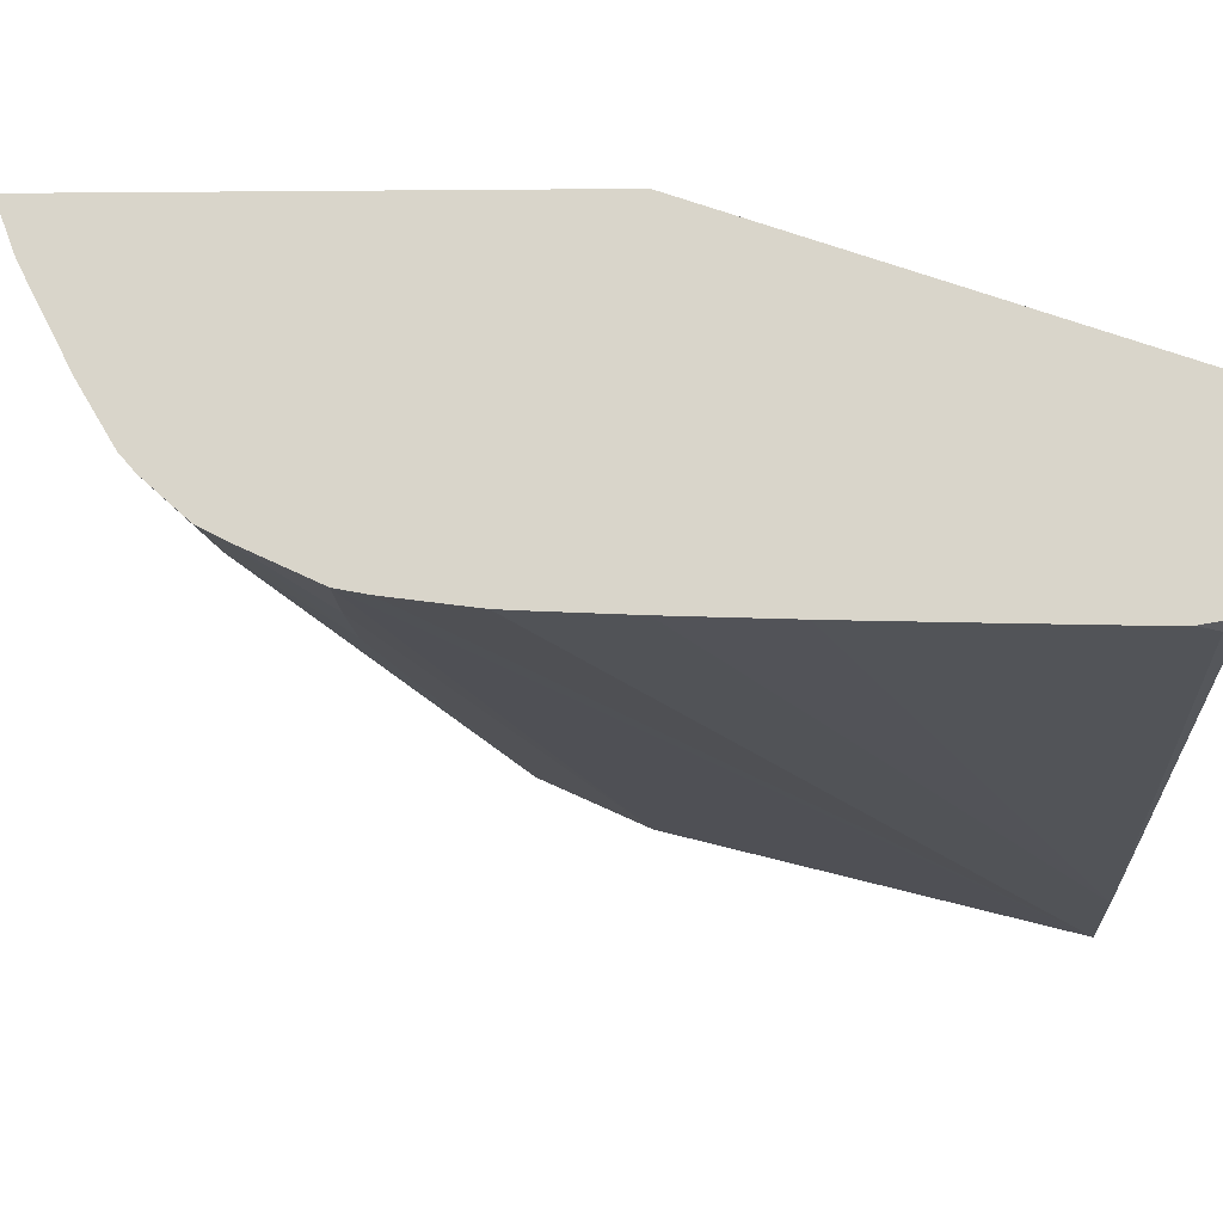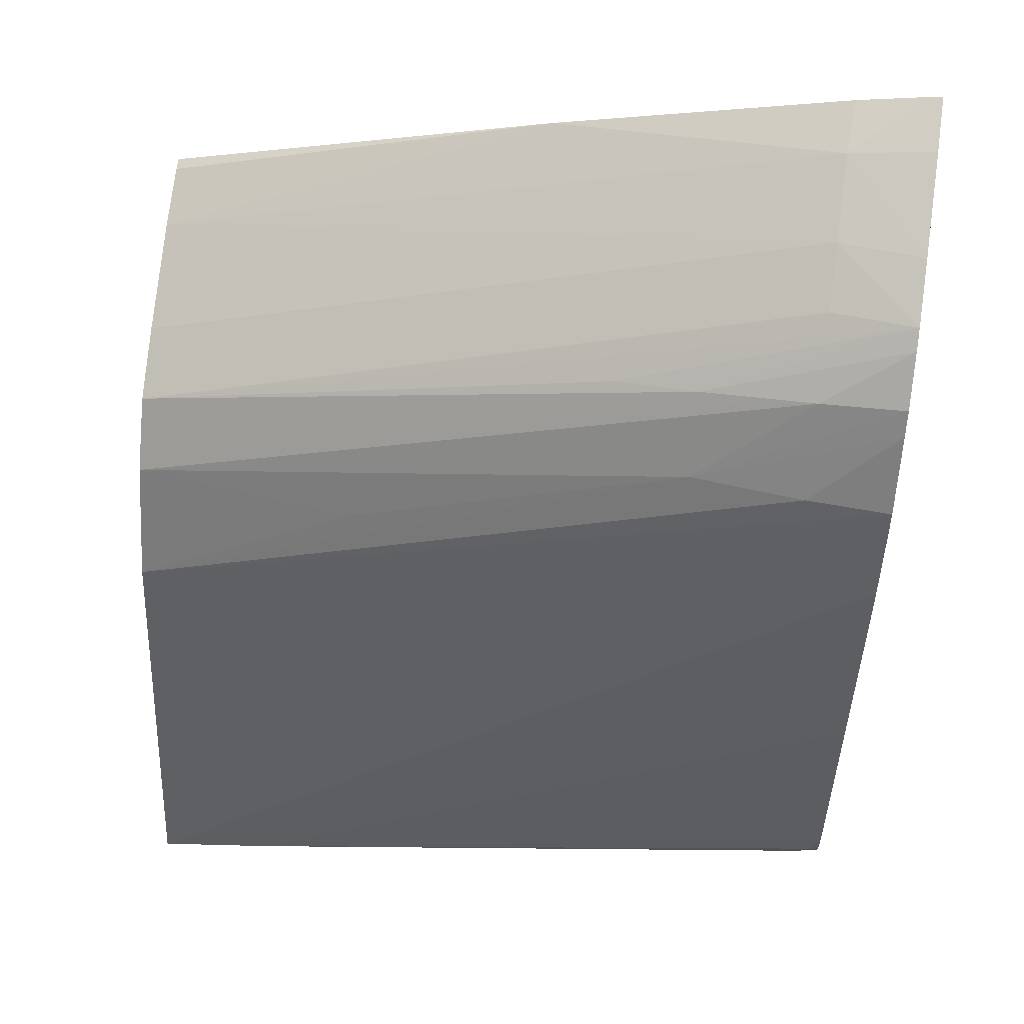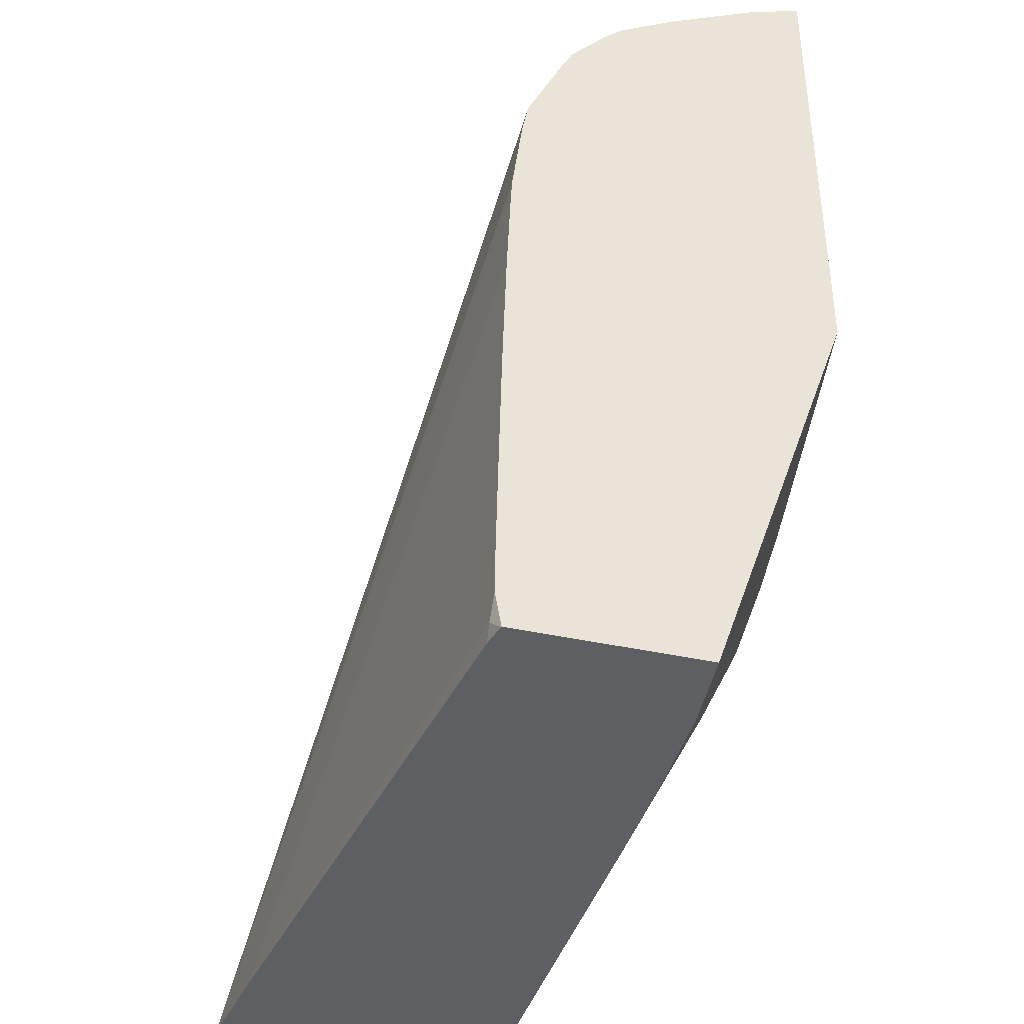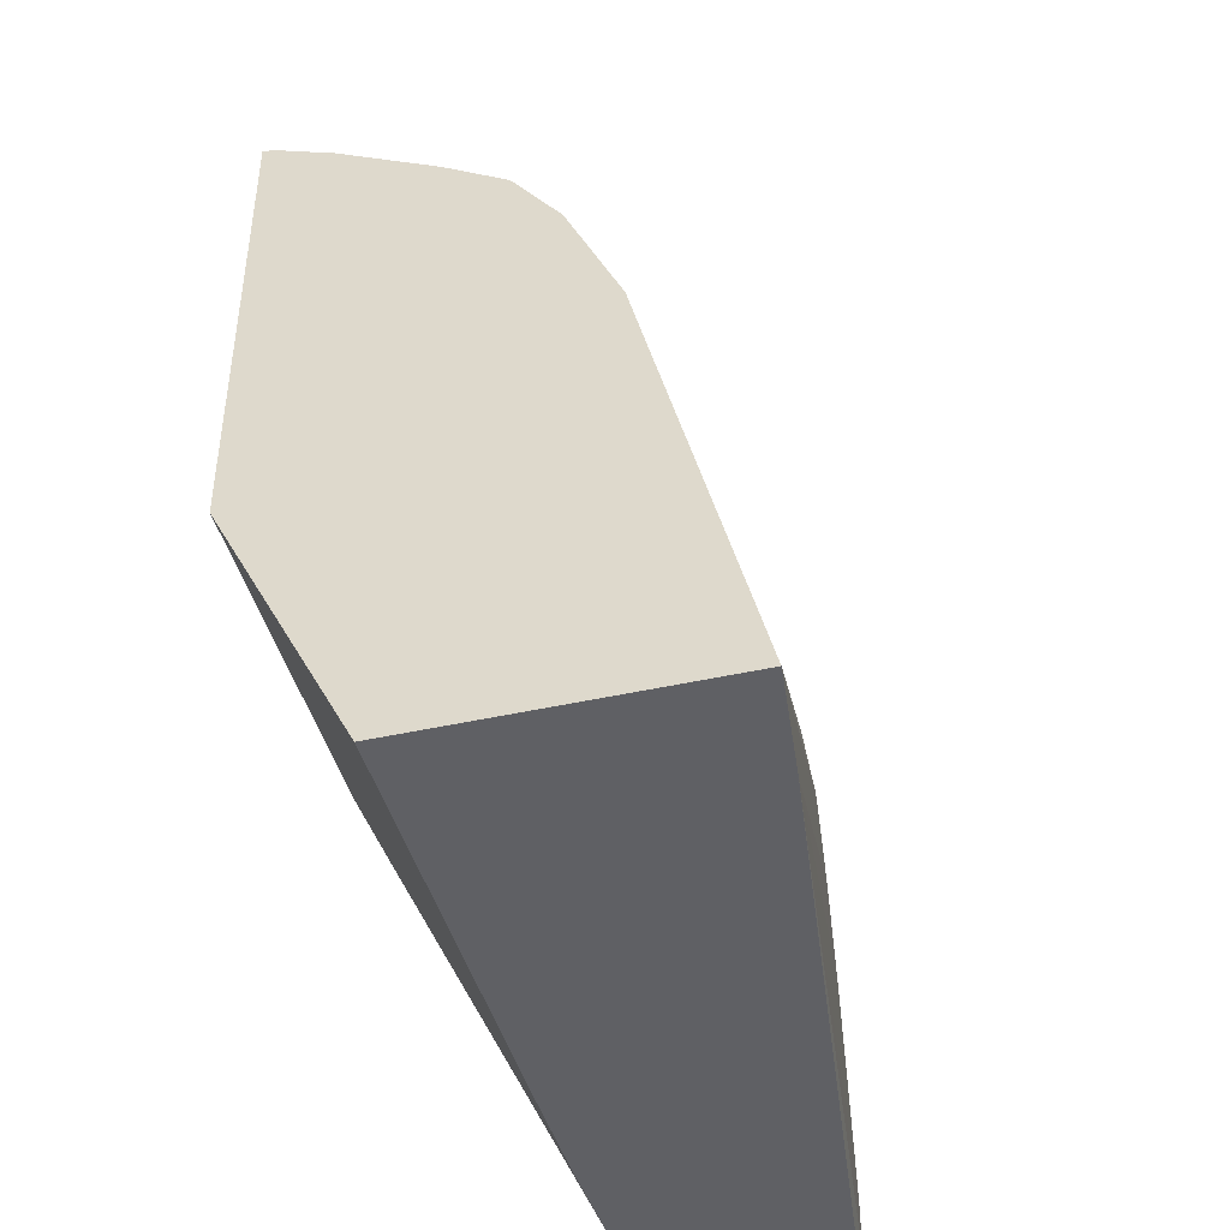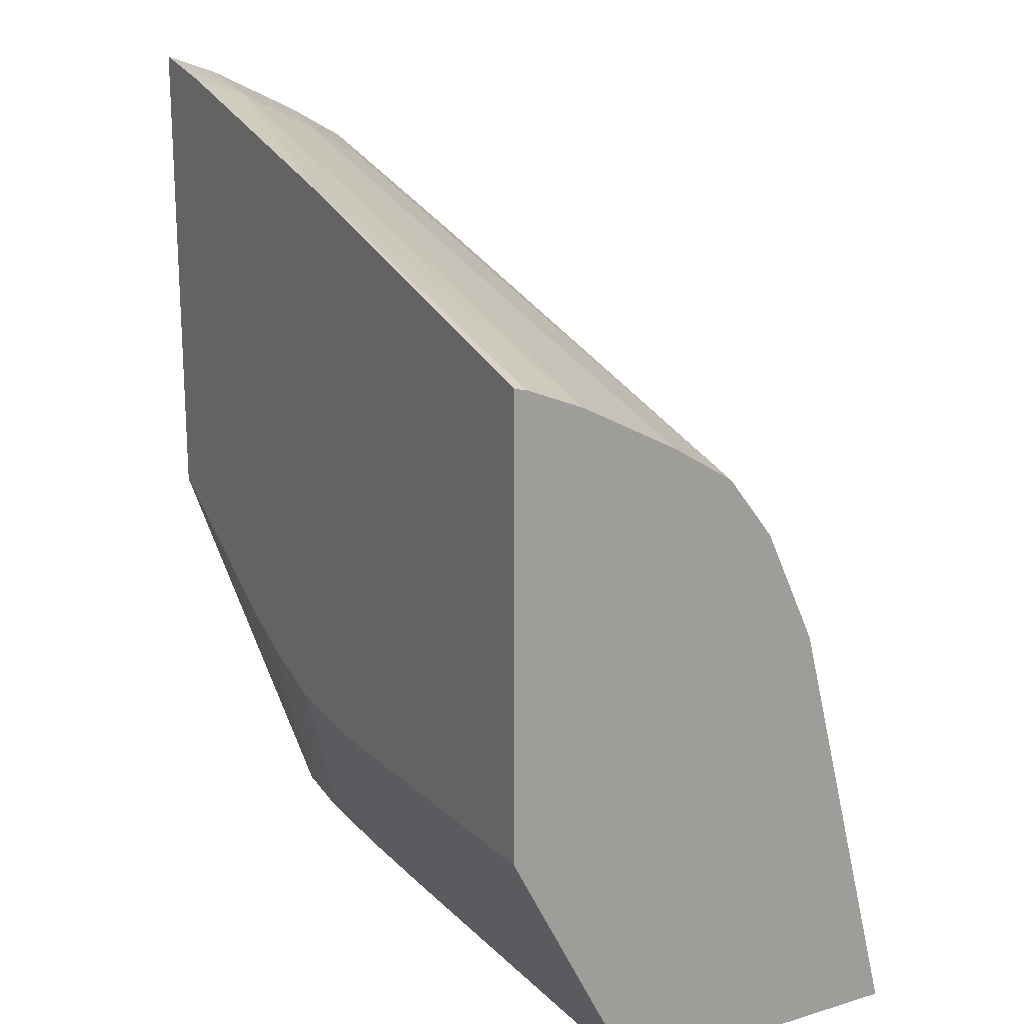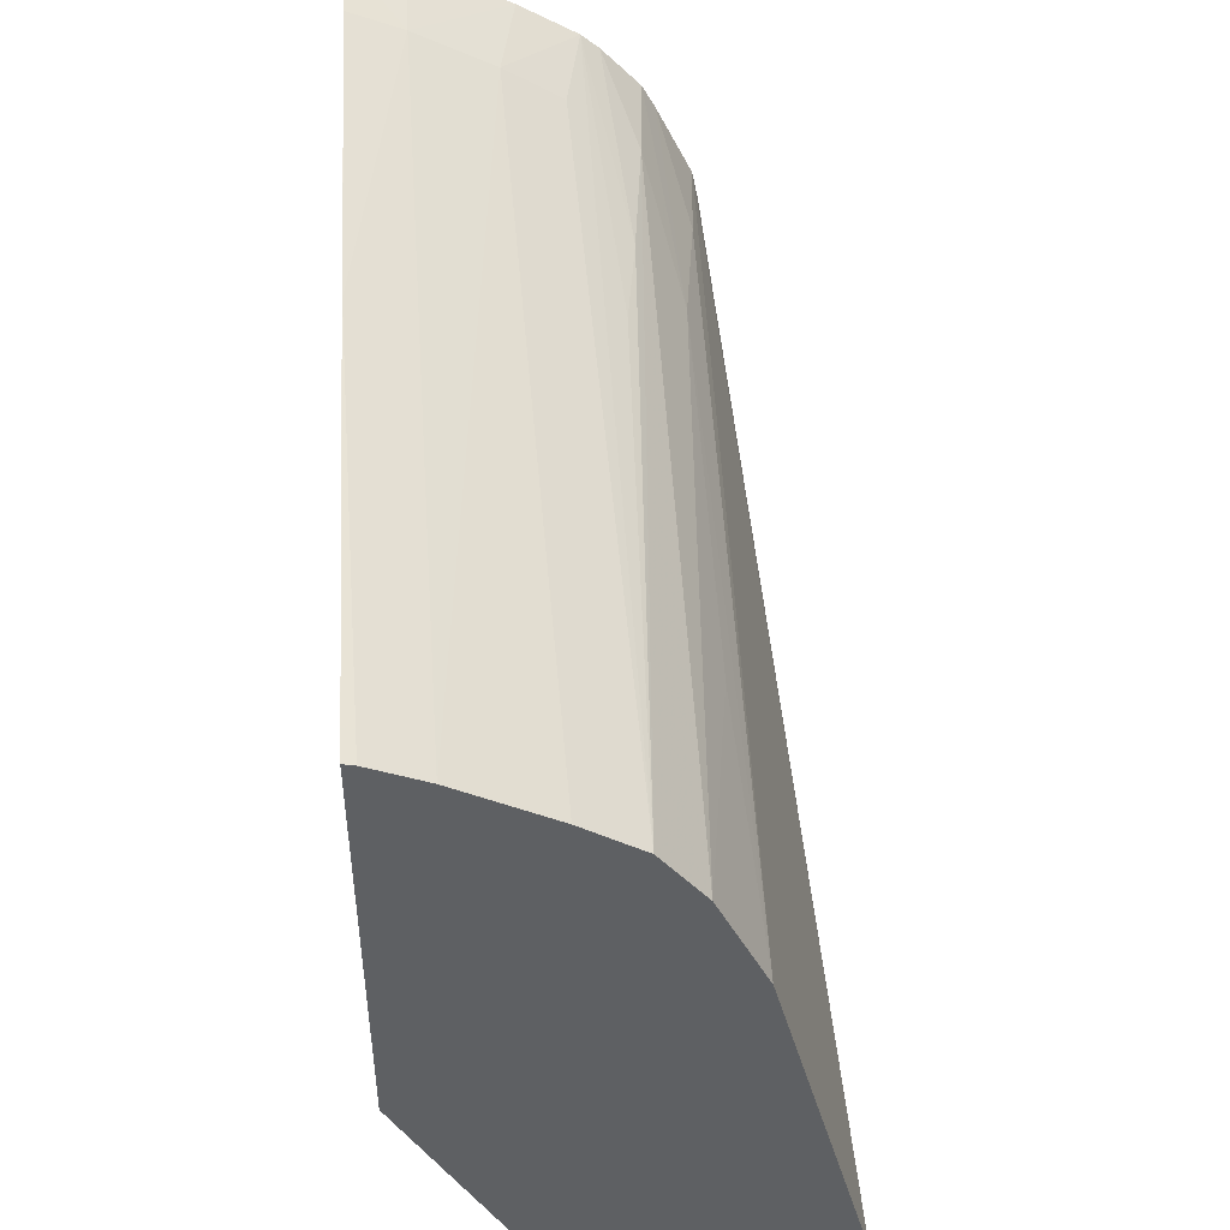
<metadata>
{"format":"obj","ext":"obj","renderer":"f3d","projection":"perspective","resolution":1024,"background":"white","views":[{"elev":-15.8,"azim":-89.0,"up":"+Z"},{"elev":54.2,"azim":-171.9,"up":"+Y"},{"elev":-39.7,"azim":-105.5,"up":"+Y"},{"elev":-43.6,"azim":104.9,"up":"+Y"},{"elev":18.7,"azim":60.3,"up":"+Y"},{"elev":46.7,"azim":87.4,"up":"+Y"}]}
</metadata>
<code>
v -0.02843 0.01678 -0.01401
v -0.02843 0.01678 -0.008297
v -0.02843 0.01783 -0.0142
v -0.02805 0.01714 -0.01423
v -0.02839 0.01678 -0.01403
v -0.02584 0.01678 -0.008018
v -0.01885 0.02477 -0.003826
v -0.02107 0.02555 -0.003826
v -0.02265 0.02629 -0.003826
v -0.02843 0.0296 -0.003826
v -0.02843 0.01862 -0.0142
v -0.008358 0.01678 -0.01674
v -0.02766 0.01678 -0.01419
v -0.02234 0.01678 -0.007911
v -0.01535 0.0245 -0.003826
v -0.01844 0.02471 -0.003826
v -0.02843 0.04459 -0.003826
v -0.02843 0.0219 -0.01412
v -0.02843 0.02523 -0.01404
v -0.02843 0.02616 -0.01402
v -0.02843 0.02874 -0.01393
v -0.02843 0.02966 -0.01391
v -0.004864 0.01678 -0.01713
v -0.01885 0.01678 -0.007892
v -0.004864 0.02477 -0.003826
v -0.004864 0.01678 -0.007937
v -0.02788 0.0445 -0.003826
v -0.02584 0.04353 -0.005455
v -0.02843 0.04398 -0.005455
v -0.02843 0.03224 -0.01379
v -0.02843 0.03315 -0.01375
v -0.02843 0.03574 -0.01341
v -0.02843 0.03665 -0.01324
v -0.004864 0.02967 -0.01387
v -0.004864 0.03866 -0.003826
v -0.02594 0.04412 -0.003826
v -0.02584 0.04229 -0.007845
v -0.02843 0.04251 -0.008318
v -0.01696 0.04195 -0.003835
v -0.004864 0.03785 -0.005937
v -0.02843 0.03899 -0.01214
v -0.02584 0.03665 -0.01308
v -0.02234 0.03665 -0.01271
v -0.01185 0.03315 -0.0131
v -0.004864 0.03315 -0.01228
v -0.004864 0.03858 -0.004189
v -0.01695 0.04195 -0.003826
v -0.01697 0.04195 -0.003826
v -0.02584 0.04118 -0.009593
v -0.02843 0.04147 -0.01007
v -0.004864 0.03624 -0.008952
v -0.02843 0.03972 -0.01176
v -0.02584 0.03943 -0.01161
v -0.004864 0.03503 -0.01085
v -0.01976 0.03863 -0.01096
v -0.02234 0.03897 -0.01128
v -0.02843 0.04101 -0.01059
f 1 2 10
f 1 10 17
f 1 17 29
f 1 29 38
f 1 38 50
f 1 50 57
f 1 57 52
f 1 52 41
f 1 41 33
f 1 33 32
f 1 32 31
f 1 31 30
f 1 30 22
f 1 22 21
f 1 21 20
f 1 20 19
f 1 19 18
f 1 18 11
f 1 11 3
f 1 3 4
f 1 4 5
f 1 5 13
f 1 13 12
f 1 12 23
f 1 23 26
f 1 26 24
f 1 24 14
f 1 14 6
f 1 6 2
f 2 6 7
f 2 7 8
f 2 8 9
f 2 9 10
f 3 11 12
f 3 12 4
f 4 12 13
f 4 13 5
f 6 14 15
f 6 15 16
f 6 16 7
f 7 16 15
f 7 15 25
f 7 25 35
f 7 35 47
f 7 47 48
f 7 48 36
f 7 36 27
f 7 27 17
f 7 17 10
f 7 10 9
f 7 9 8
f 11 18 12
f 12 18 19
f 12 19 20
f 12 20 21
f 12 21 22
f 12 22 23
f 14 24 15
f 15 24 26
f 15 26 25
f 17 27 28
f 17 28 29
f 22 30 23
f 23 30 31
f 23 31 32
f 23 32 33
f 23 33 34
f 23 34 45
f 23 45 54
f 23 54 51
f 23 51 40
f 23 40 46
f 23 46 35
f 23 35 25
f 23 25 26
f 27 36 28
f 28 37 38
f 28 38 29
f 28 36 39
f 28 39 40
f 28 40 37
f 33 41 42
f 33 42 34
f 34 42 43
f 34 43 44
f 34 44 45
f 35 46 39
f 35 39 47
f 36 48 39
f 37 49 50
f 37 50 38
f 37 40 51
f 37 51 49
f 39 48 47
f 39 46 40
f 41 52 43
f 41 43 42
f 43 52 53
f 43 53 45
f 43 45 44
f 45 53 54
f 49 51 54
f 49 54 50
f 50 54 55
f 50 55 56
f 50 56 57
f 52 57 53
f 53 57 56
f 53 56 54
f 54 56 55

</code>
